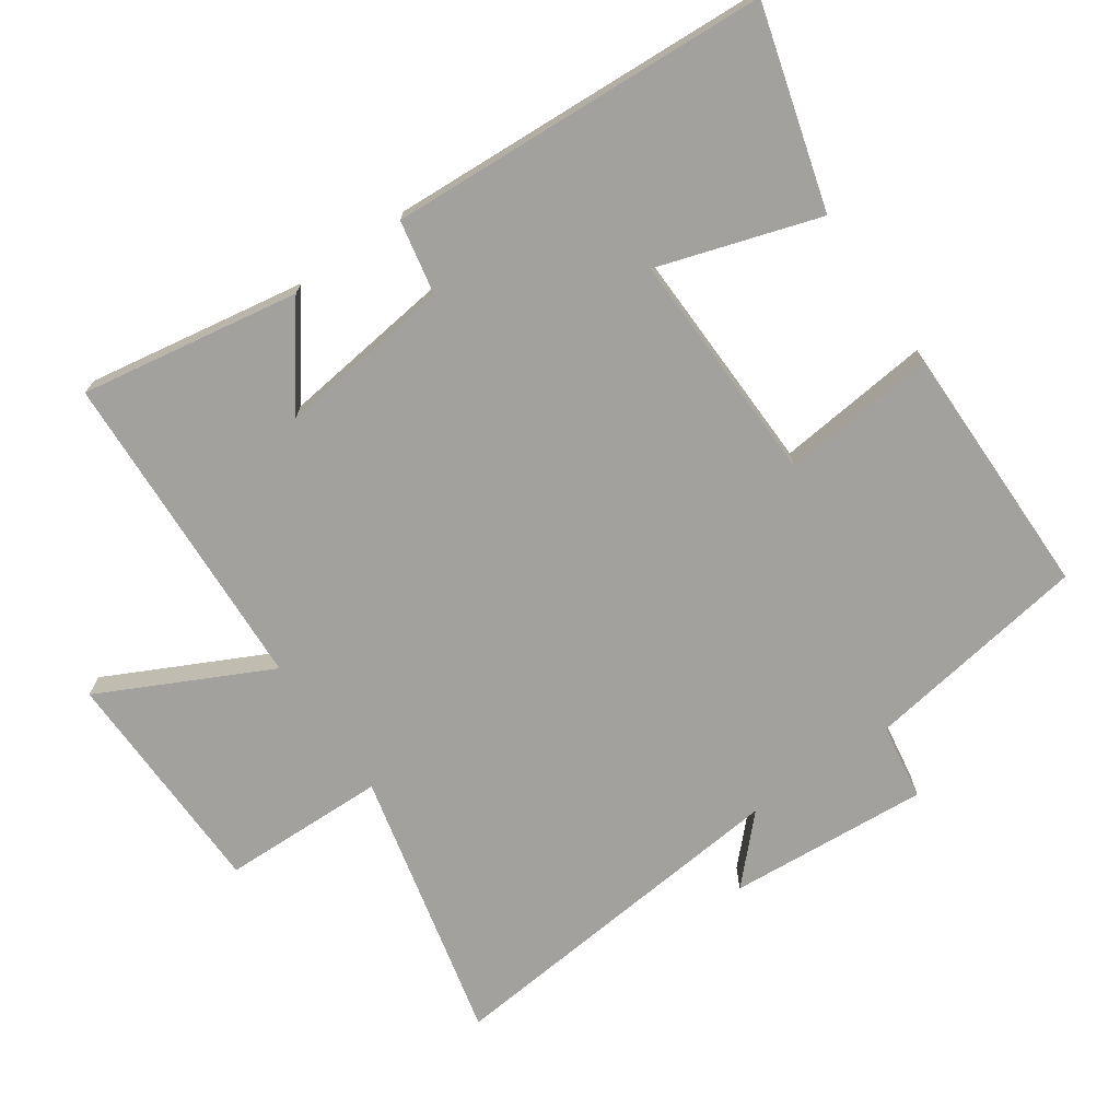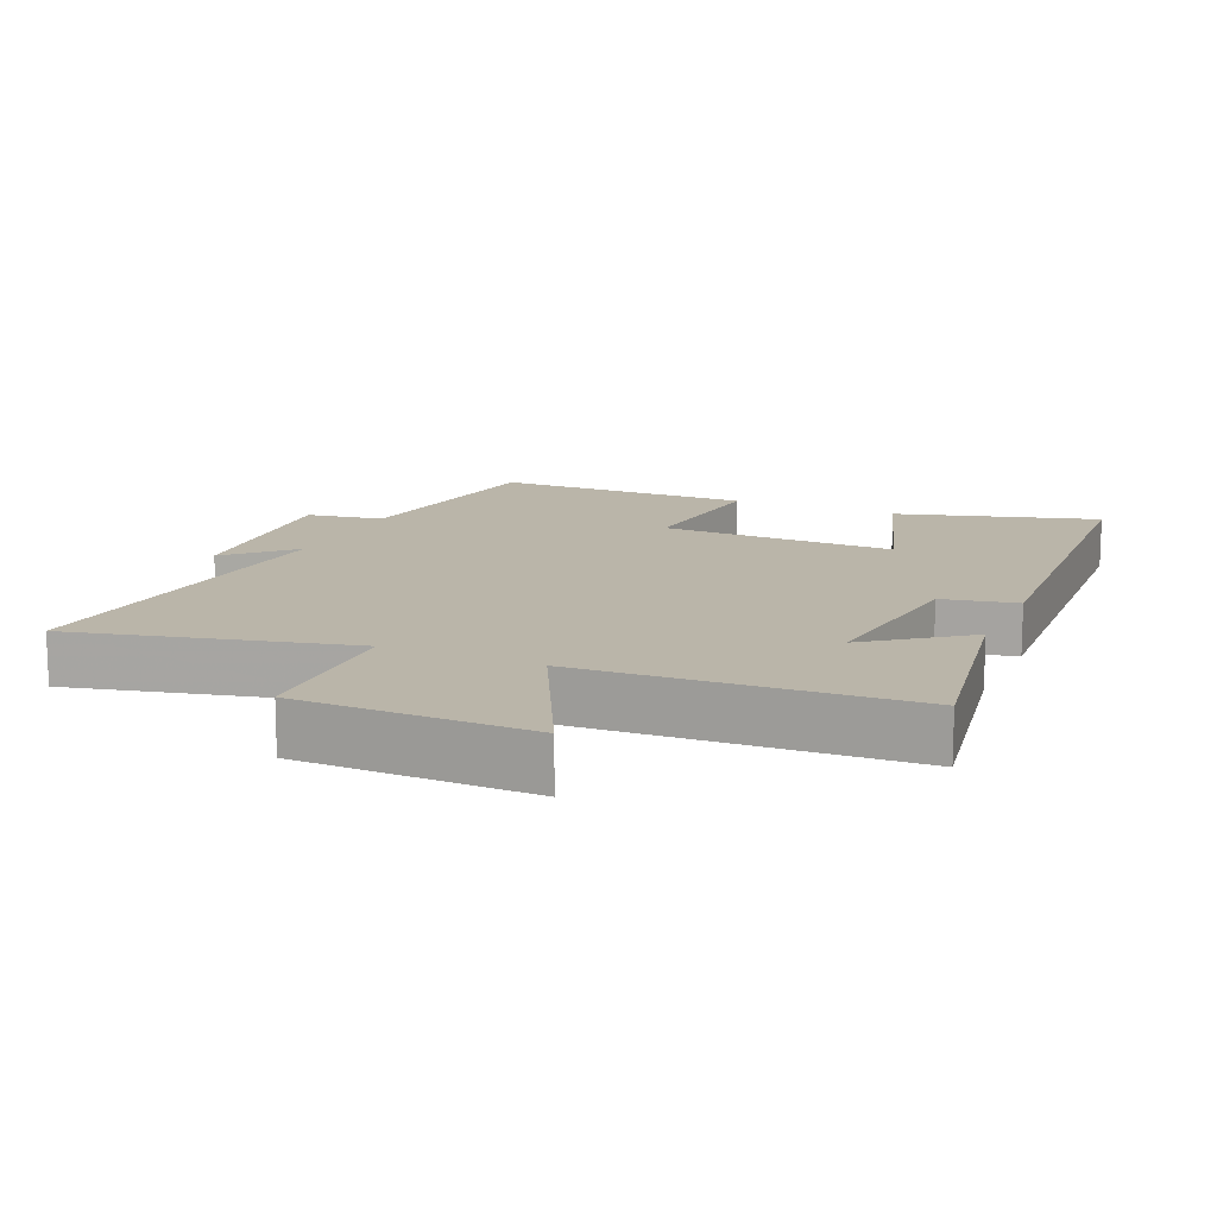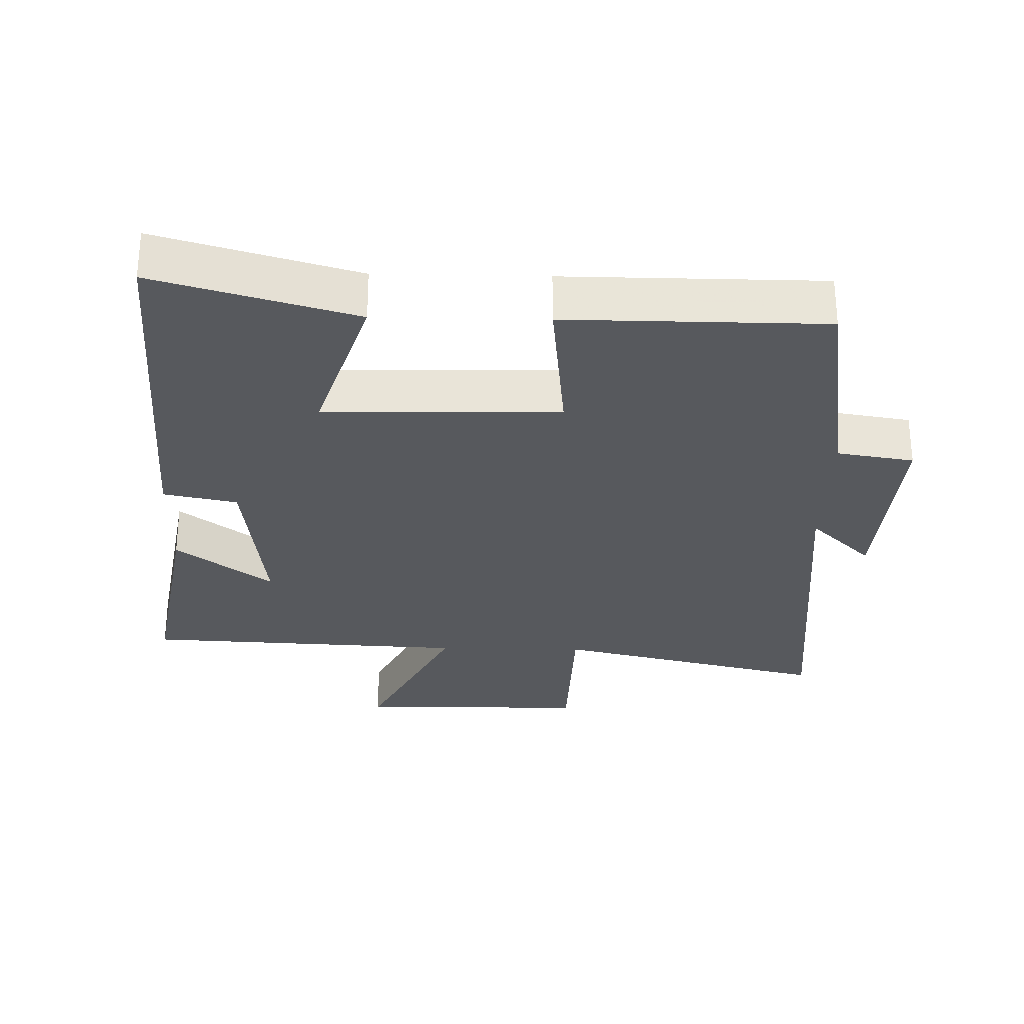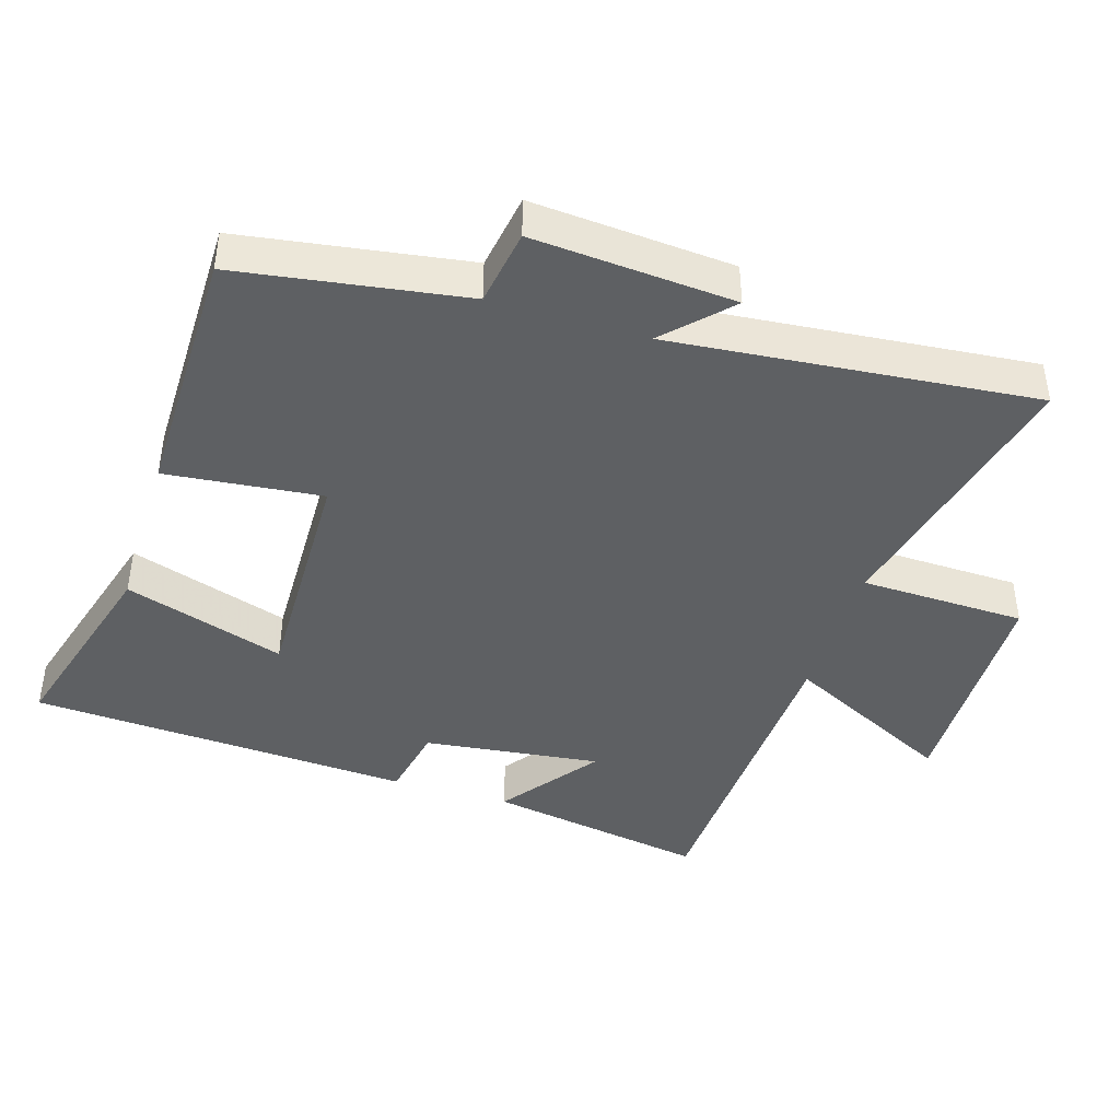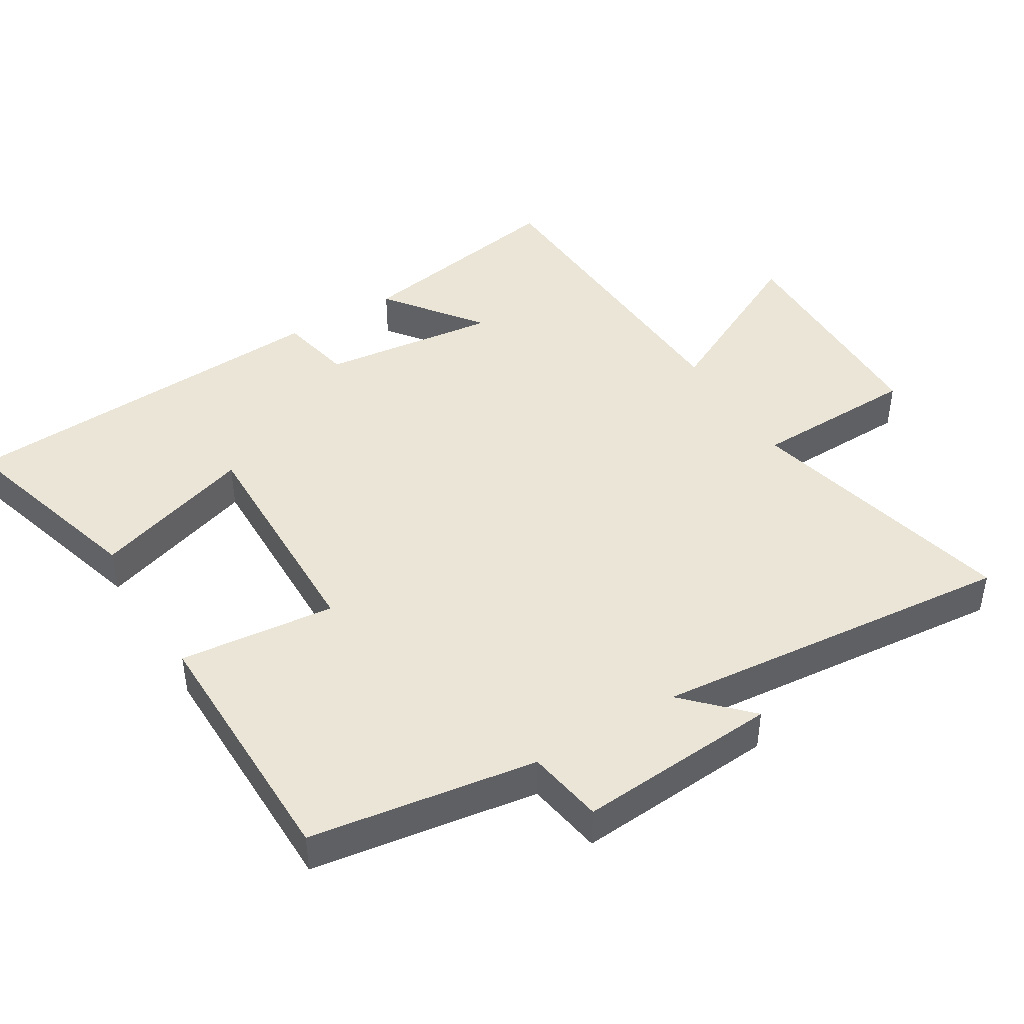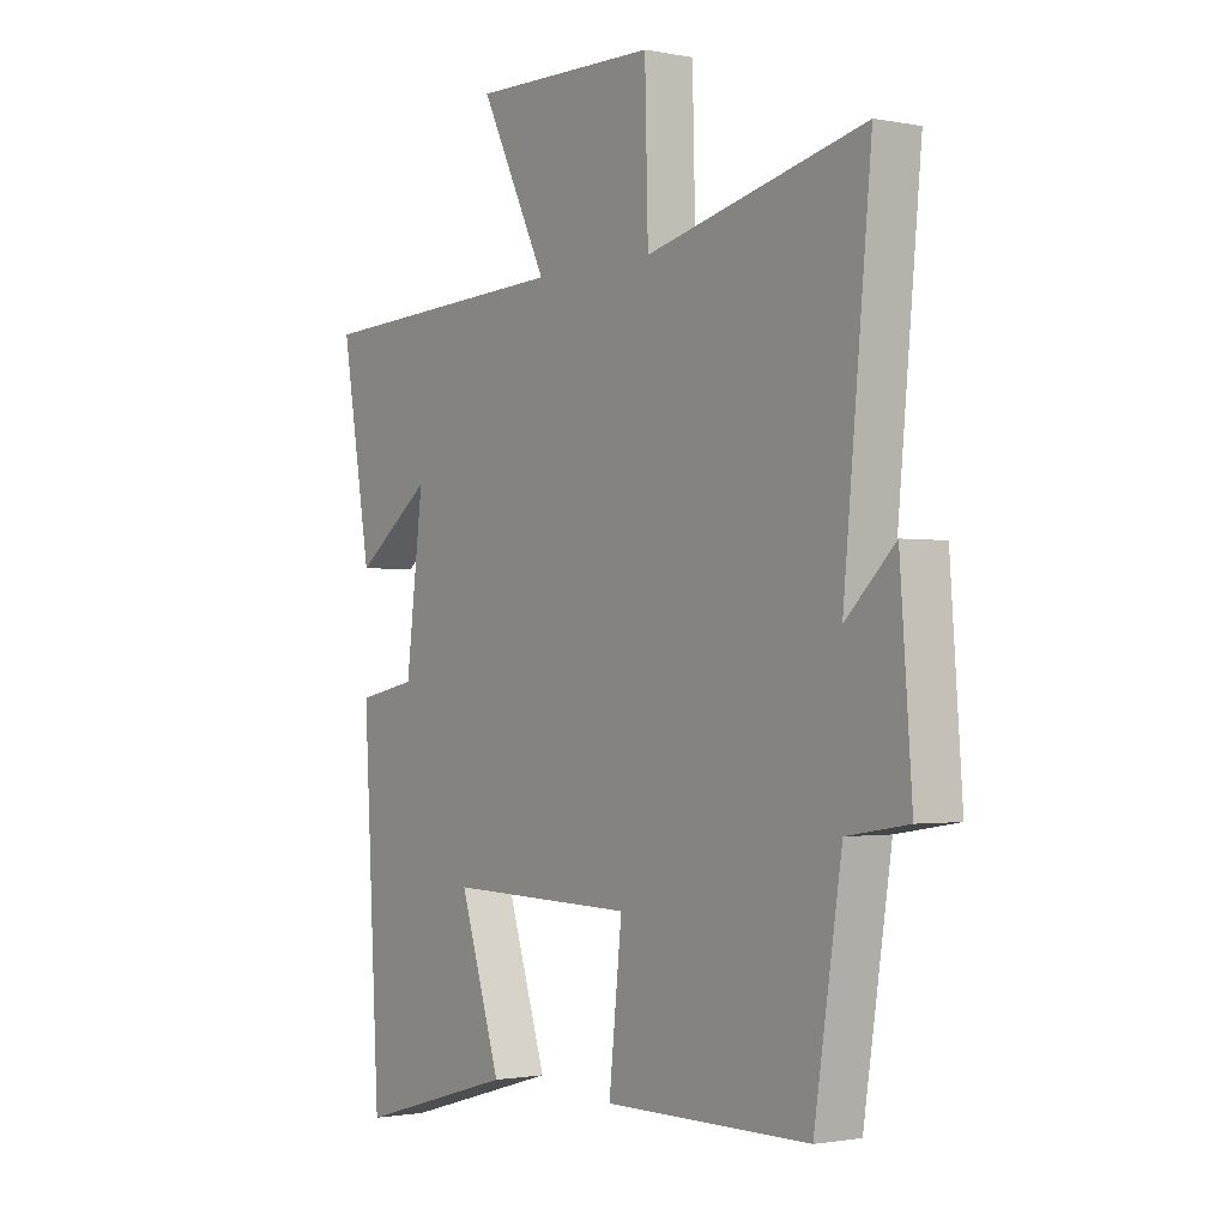
<metadata>
{"format":"obj","ext":"obj","renderer":"f3d","projection":"perspective","resolution":1024,"background":"white","views":[{"elev":-72.1,"azim":124.8,"up":"+Y"},{"elev":13.6,"azim":23.6,"up":"+Y"},{"elev":-29.4,"azim":178.7,"up":"+Y"},{"elev":-42.6,"azim":-107.2,"up":"+Y"},{"elev":44.1,"azim":-121.5,"up":"+Y"},{"elev":-1.4,"azim":-125.4,"up":"+Z"}]}
</metadata>
<code>
v -0.551 0.07 0.595
v -0.148 0.07 0.5
v -0.142 0.07 0.743
v 0.2 0.07 0.749
v 0.076 0.07 0.5
v 0.555 0.07 0.477
v 0.5 0.07 0.154
v 0.359 0.07 0.26
v 0.391 0.07 0
v 0.5 0.07 -0.022
v 0.469 0.07 -0.584
v 0.176 0.07 -0.5
v 0.252 0.07 -0.263
v -0.094 0.07 -0.271
v -0.07 0.07 -0.5
v -0.449 0.07 -0.498
v -0.5 0.07 -0.165
v -0.613 0.07 -0.147
v -0.591 0.07 0.149
v -0.5 0.07 0.061
v -0.551 0 0.595
v -0.148 0 0.5
v -0.142 0 0.743
v 0.2 0 0.749
v 0.076 0 0.5
v 0.555 0 0.477
v 0.5 0 0.154
v 0.359 0 0.26
v 0.391 0 0
v 0.5 0 -0.022
v 0.469 0 -0.584
v 0.176 0 -0.5
v 0.252 0 -0.263
v -0.094 0 -0.271
v -0.07 0 -0.5
v -0.449 0 -0.498
v -0.5 0 -0.165
v -0.613 0 -0.147
v -0.591 0 0.149
v -0.5 0 0.061
f 17 18 19 20
f 16 17 20
f 15 16 20
f 14 15 20
f 20 1 2
f 14 20 2
f 13 14 2
f 11 12 13
f 10 11 13
f 9 10 13
f 8 9 13 2
f 5 6 7 8
f 5 8 2
f 2 3 4 5
f 40 39 38 37
f 40 37 36
f 40 36 35
f 40 35 34
f 22 21 40
f 22 40 34
f 22 34 33
f 33 32 31
f 33 31 30
f 33 30 29
f 22 33 29 28
f 28 27 26 25
f 22 28 25
f 25 24 23 22
f 1 21 22 2
f 2 22 23 3
f 3 23 24 4
f 4 24 25 5
f 5 25 26 6
f 6 26 27 7
f 7 27 28 8
f 8 28 29 9
f 9 29 30 10
f 10 30 31 11
f 11 31 32 12
f 12 32 33 13
f 13 33 34 14
f 14 34 35 15
f 15 35 36 16
f 16 36 37 17
f 17 37 38 18
f 18 38 39 19
f 19 39 40 20
f 20 40 21 1

</code>
